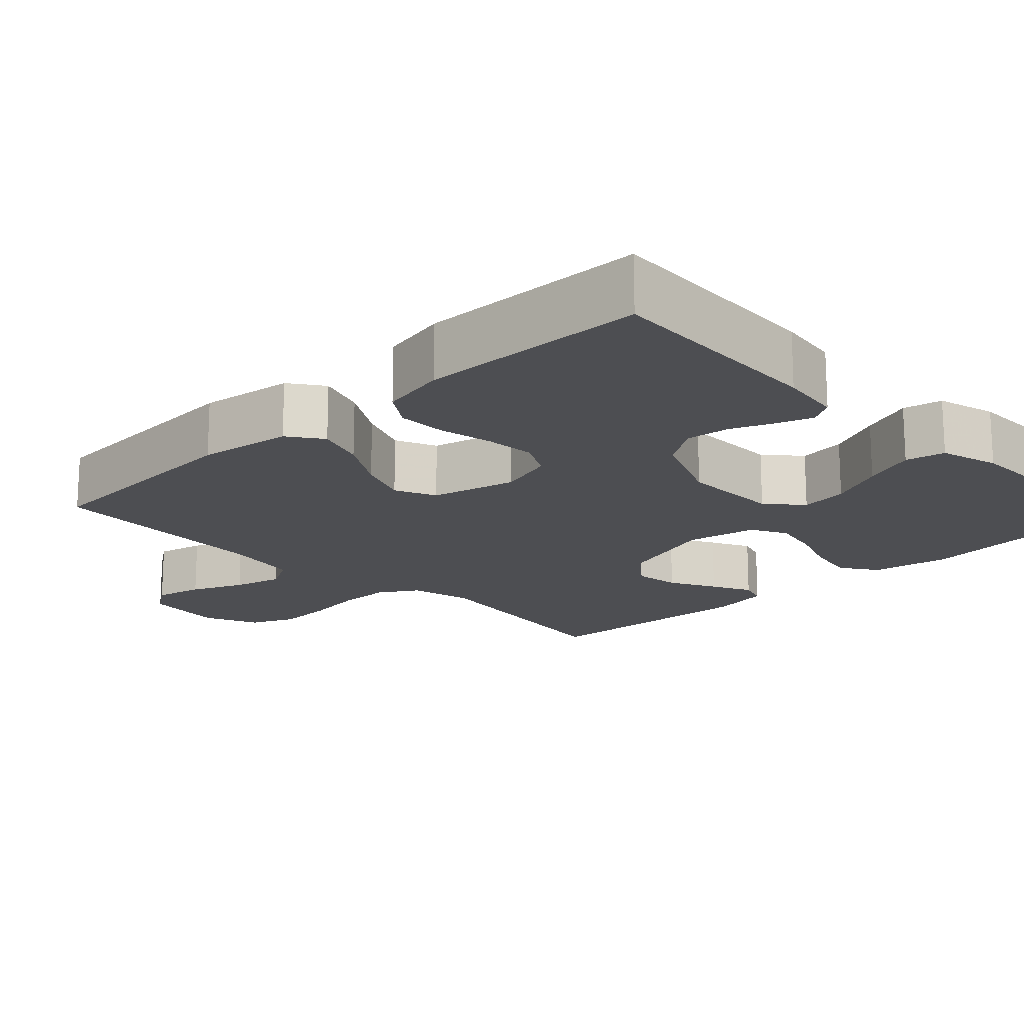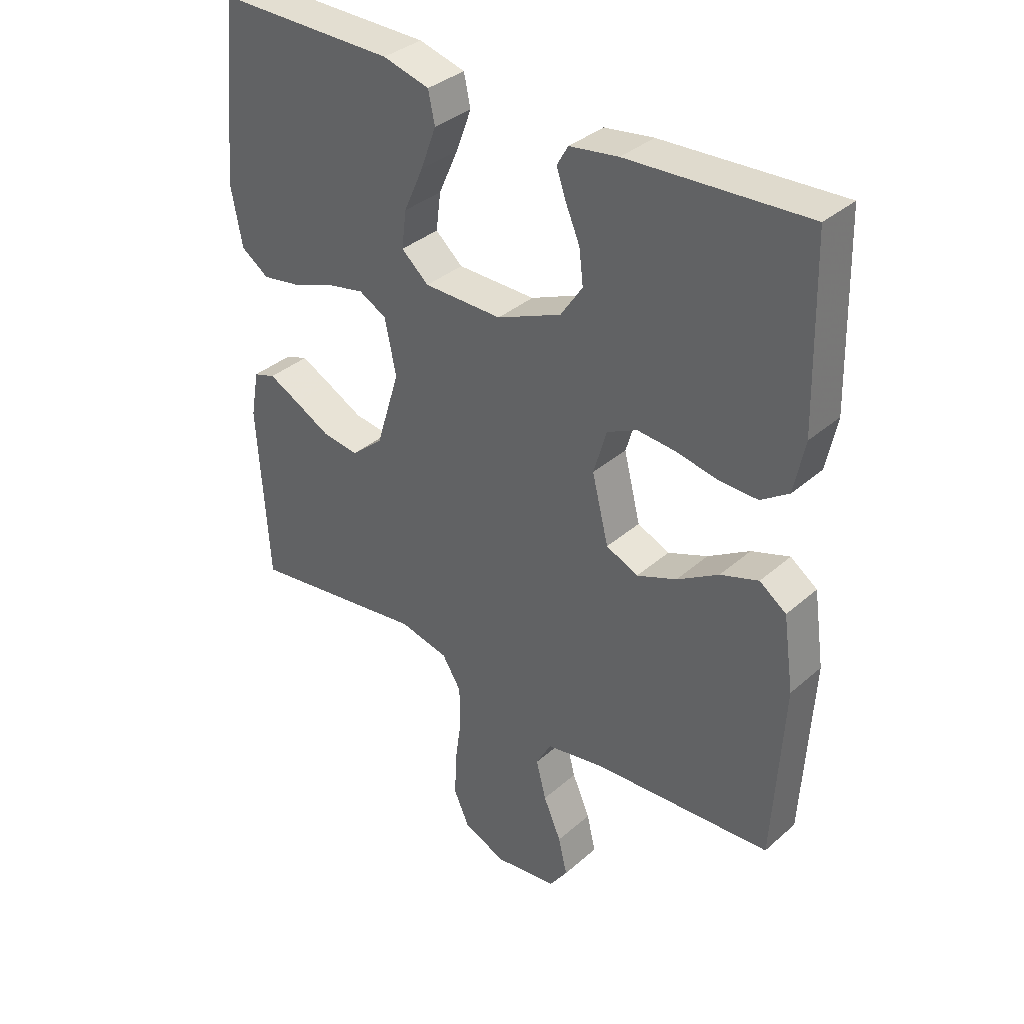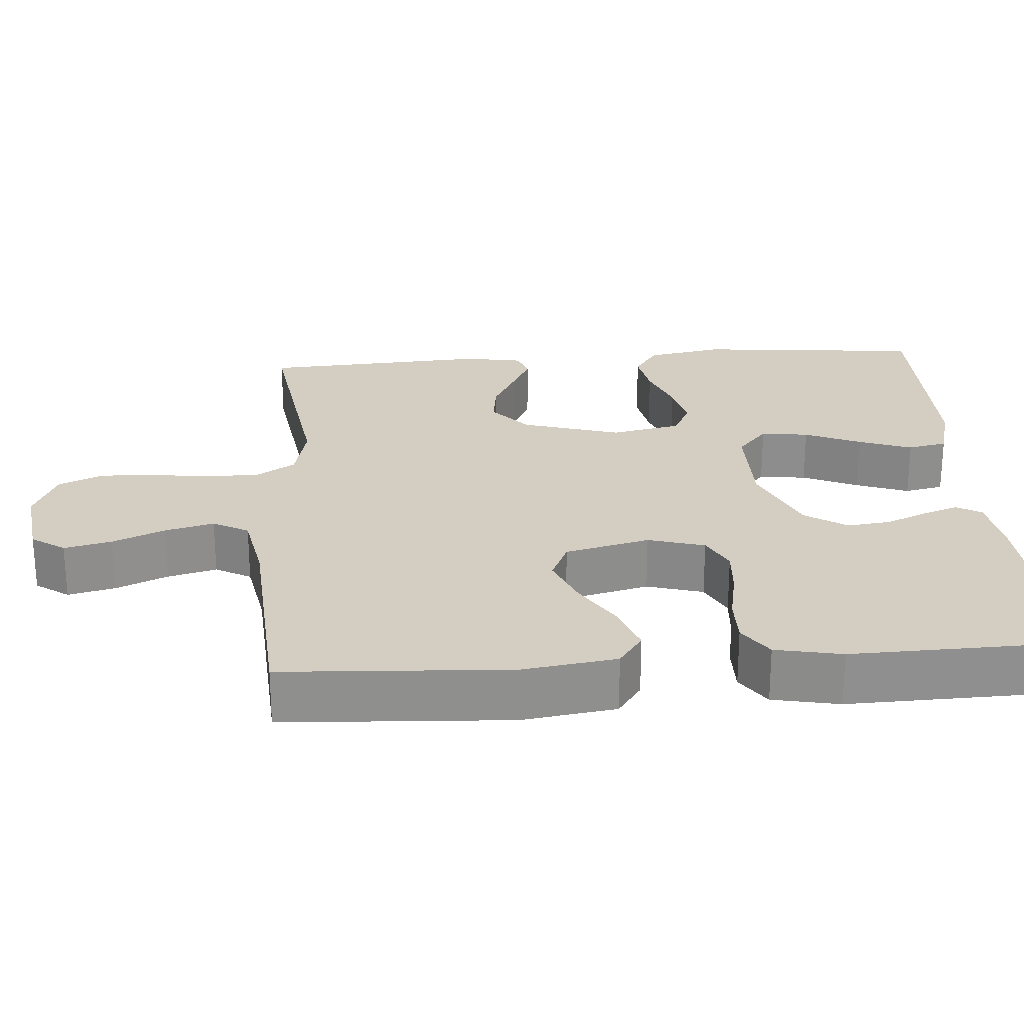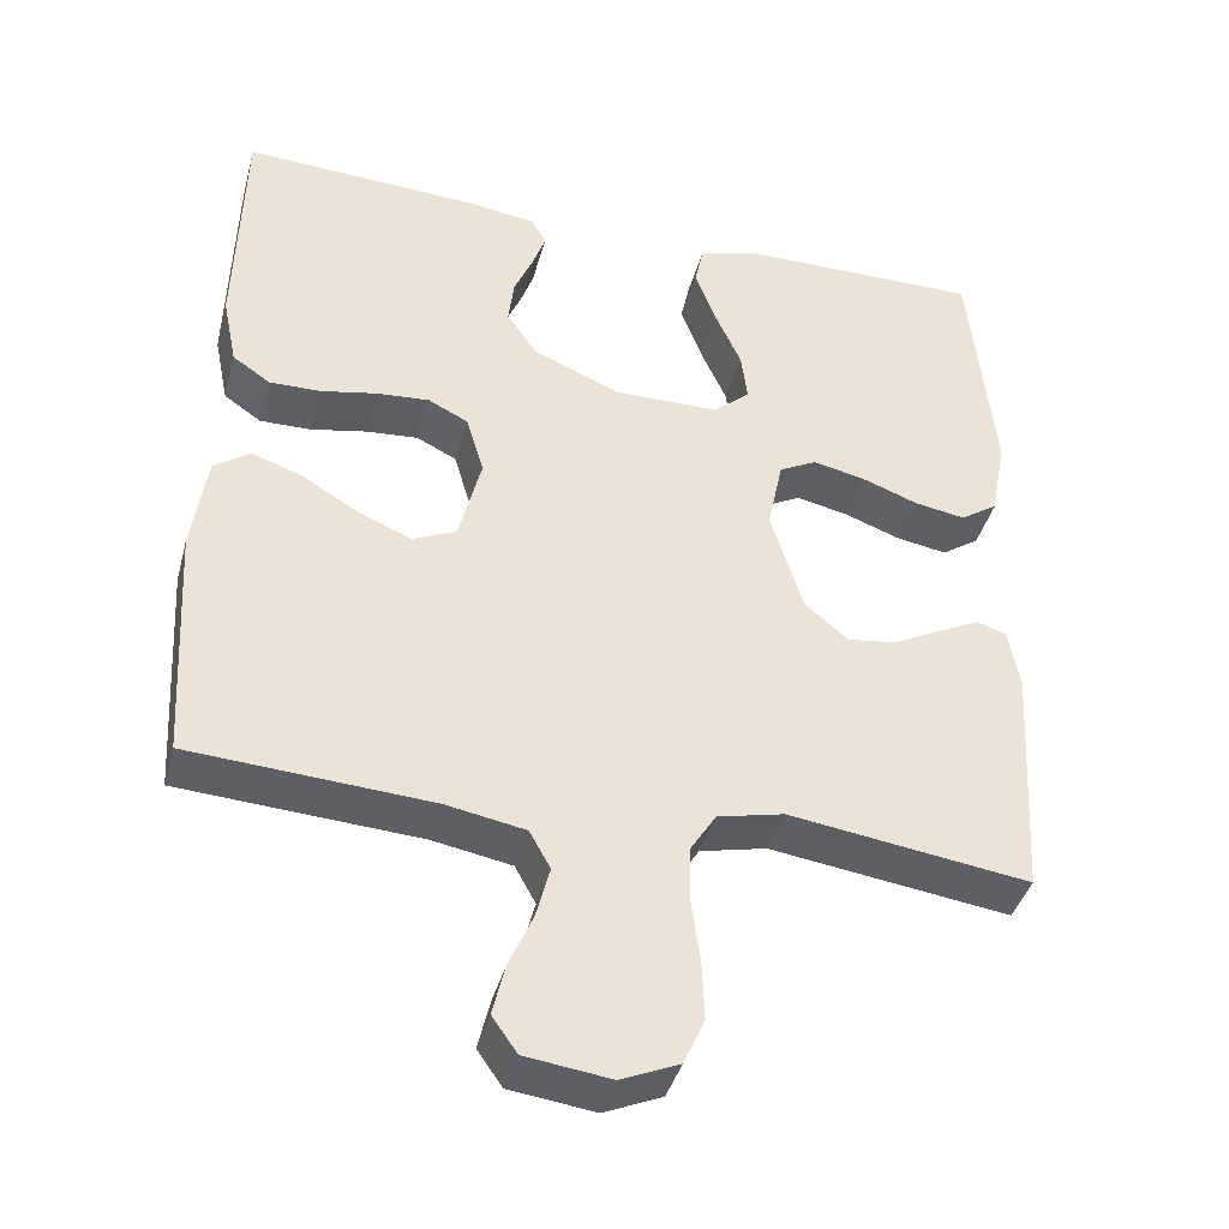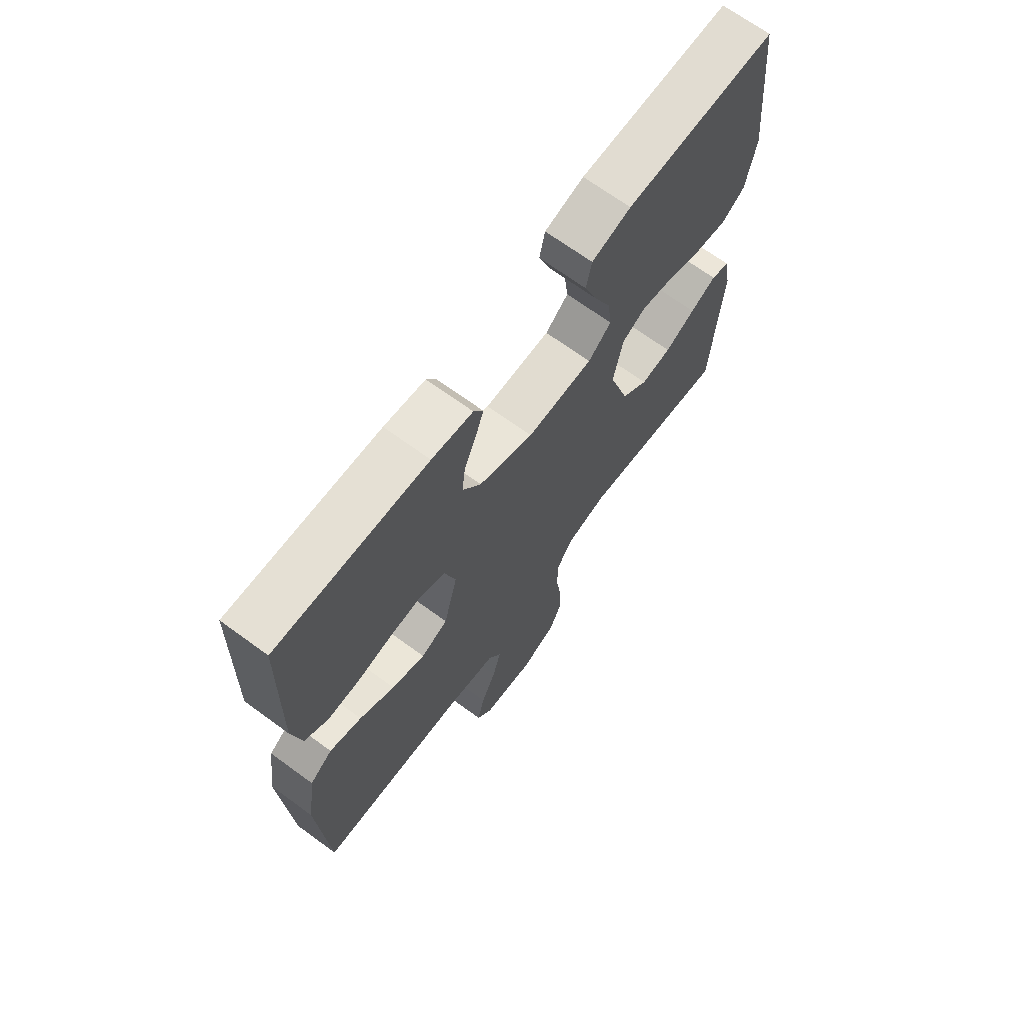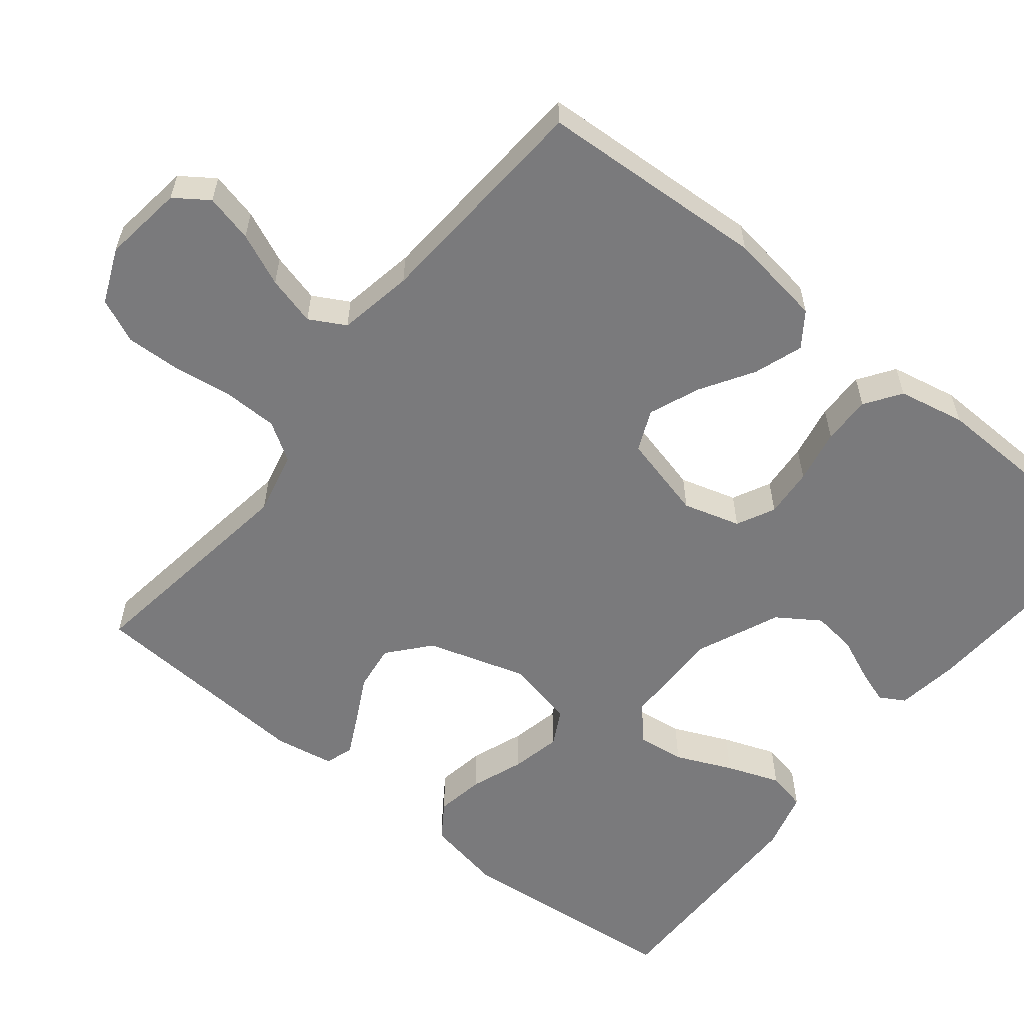
<metadata>
{"format":"obj","ext":"obj","renderer":"f3d","projection":"perspective","resolution":1024,"background":"white","views":[{"elev":-17.2,"azim":-46.1,"up":"+Y"},{"elev":35.6,"azim":-138.8,"up":"+Z"},{"elev":25.0,"azim":-94.3,"up":"+Y"},{"elev":-40.5,"azim":-14.8,"up":"+Z"},{"elev":68.9,"azim":-53.8,"up":"+Z"},{"elev":-58.2,"azim":-128.8,"up":"+Y"}]}
</metadata>
<code>
v -0.5 0.07 0.5
v -0.2 0.07 0.484
v -0.118 0.07 0.472
v -0.099 0.07 0.439
v -0.115 0.07 0.393
v -0.139 0.07 0.337
v -0.146 0.07 0.279
v -0.109 0.07 0.224
v 0 0.07 0.177
v 0.132 0.07 0.178
v 0.178 0.07 0.218
v 0.17 0.07 0.281
v 0.137 0.07 0.355
v 0.111 0.07 0.425
v 0.122 0.07 0.477
v 0.2 0.07 0.498
v 0.5 0.07 0.5
v 0.53 0.07 0.2
v 0.511 0.07 0.098
v 0.464 0.07 0.066
v 0.4 0.07 0.077
v 0.33 0.07 0.103
v 0.265 0.07 0.117
v 0.218 0.07 0.092
v 0.199 0.07 0
v 0.239 0.07 -0.13
v 0.293 0.07 -0.176
v 0.354 0.07 -0.168
v 0.415 0.07 -0.136
v 0.467 0.07 -0.11
v 0.504 0.07 -0.122
v 0.518 0.07 -0.2
v 0.5 0.07 -0.5
v 0.2 0.07 -0.458
v 0.117 0.07 -0.477
v 0.085 0.07 -0.528
v 0.084 0.07 -0.598
v 0.095 0.07 -0.676
v 0.098 0.07 -0.75
v 0.072 0.07 -0.808
v 0 0.07 -0.839
v -0.106 0.07 -0.825
v -0.137 0.07 -0.781
v -0.122 0.07 -0.718
v -0.092 0.07 -0.649
v -0.075 0.07 -0.584
v -0.101 0.07 -0.537
v -0.2 0.07 -0.519
v -0.5 0.07 -0.5
v -0.517 0.07 -0.2
v -0.499 0.07 -0.076
v -0.454 0.07 -0.044
v -0.39 0.07 -0.066
v -0.32 0.07 -0.109
v -0.253 0.07 -0.136
v -0.199 0.07 -0.112
v -0.171 0.07 0
v -0.193 0.07 0.075
v -0.243 0.07 0.1
v -0.308 0.07 0.095
v -0.379 0.07 0.081
v -0.443 0.07 0.08
v -0.49 0.07 0.112
v -0.508 0.07 0.2
v -0.5 0 0.5
v -0.2 0 0.484
v -0.118 0 0.472
v -0.099 0 0.439
v -0.115 0 0.393
v -0.139 0 0.337
v -0.146 0 0.279
v -0.109 0 0.224
v 0 0 0.177
v 0.132 0 0.178
v 0.178 0 0.218
v 0.17 0 0.281
v 0.137 0 0.355
v 0.111 0 0.425
v 0.122 0 0.477
v 0.2 0 0.498
v 0.5 0 0.5
v 0.53 0 0.2
v 0.511 0 0.098
v 0.464 0 0.066
v 0.4 0 0.077
v 0.33 0 0.103
v 0.265 0 0.117
v 0.218 0 0.092
v 0.199 0 0
v 0.239 0 -0.13
v 0.293 0 -0.176
v 0.354 0 -0.168
v 0.415 0 -0.136
v 0.467 0 -0.11
v 0.504 0 -0.122
v 0.518 0 -0.2
v 0.5 0 -0.5
v 0.2 0 -0.458
v 0.117 0 -0.477
v 0.085 0 -0.528
v 0.084 0 -0.598
v 0.095 0 -0.676
v 0.098 0 -0.75
v 0.072 0 -0.808
v 0 0 -0.839
v -0.106 0 -0.825
v -0.137 0 -0.781
v -0.122 0 -0.718
v -0.092 0 -0.649
v -0.075 0 -0.584
v -0.101 0 -0.537
v -0.2 0 -0.519
v -0.5 0 -0.5
v -0.517 0 -0.2
v -0.499 0 -0.076
v -0.454 0 -0.044
v -0.39 0 -0.066
v -0.32 0 -0.109
v -0.253 0 -0.136
v -0.199 0 -0.112
v -0.171 0 0
v -0.193 0 0.075
v -0.243 0 0.1
v -0.308 0 0.095
v -0.379 0 0.081
v -0.443 0 0.08
v -0.49 0 0.112
v -0.508 0 0.2
f 60 61 62 63
f 59 60 63 64
f 51 52 53 54
f 51 54 55
f 48 49 50 51
f 47 48 51 55
f 46 47 55 56
f 42 43 44 45
f 42 45 46
f 41 42 46
f 37 38 39 40
f 36 37 40 41
f 31 32 33 34
f 31 34 35
f 28 29 30 31
f 28 31 35
f 27 28 35
f 26 27 35 36
f 19 20 21 22
f 19 22 23
f 18 19 23
f 17 18 23
f 16 17 23 24
f 12 13 14 15
f 12 15 16 24
f 3 4 5 6
f 1 2 3 6
f 59 64 1 6
f 58 59 6 7
f 57 58 7 8
f 56 57 8 9
f 36 41 46 56
f 25 26 36 56
f 25 56 9 10
f 24 25 10 11
f 11 12 24
f 127 126 125 124
f 128 127 124 123
f 118 117 116 115
f 119 118 115
f 115 114 113 112
f 119 115 112 111
f 120 119 111 110
f 109 108 107 106
f 110 109 106
f 110 106 105
f 104 103 102 101
f 105 104 101 100
f 98 97 96 95
f 99 98 95
f 95 94 93 92
f 99 95 92
f 99 92 91
f 100 99 91 90
f 86 85 84 83
f 87 86 83
f 87 83 82
f 87 82 81
f 88 87 81 80
f 79 78 77 76
f 88 80 79 76
f 70 69 68 67
f 70 67 66 65
f 70 65 128 123
f 71 70 123 122
f 72 71 122 121
f 73 72 121 120
f 120 110 105 100
f 120 100 90 89
f 74 73 120 89
f 75 74 89 88
f 88 76 75
f 1 65 66 2
f 2 66 67 3
f 3 67 68 4
f 4 68 69 5
f 5 69 70 6
f 6 70 71 7
f 7 71 72 8
f 8 72 73 9
f 9 73 74 10
f 10 74 75 11
f 11 75 76 12
f 12 76 77 13
f 13 77 78 14
f 14 78 79 15
f 15 79 80 16
f 16 80 81 17
f 17 81 82 18
f 18 82 83 19
f 19 83 84 20
f 20 84 85 21
f 21 85 86 22
f 22 86 87 23
f 23 87 88 24
f 24 88 89 25
f 25 89 90 26
f 26 90 91 27
f 27 91 92 28
f 28 92 93 29
f 29 93 94 30
f 30 94 95 31
f 31 95 96 32
f 32 96 97 33
f 33 97 98 34
f 34 98 99 35
f 35 99 100 36
f 36 100 101 37
f 37 101 102 38
f 38 102 103 39
f 39 103 104 40
f 40 104 105 41
f 41 105 106 42
f 42 106 107 43
f 43 107 108 44
f 44 108 109 45
f 45 109 110 46
f 46 110 111 47
f 47 111 112 48
f 48 112 113 49
f 49 113 114 50
f 50 114 115 51
f 51 115 116 52
f 52 116 117 53
f 53 117 118 54
f 54 118 119 55
f 55 119 120 56
f 56 120 121 57
f 57 121 122 58
f 58 122 123 59
f 59 123 124 60
f 60 124 125 61
f 61 125 126 62
f 62 126 127 63
f 63 127 128 64
f 64 128 65 1

</code>
